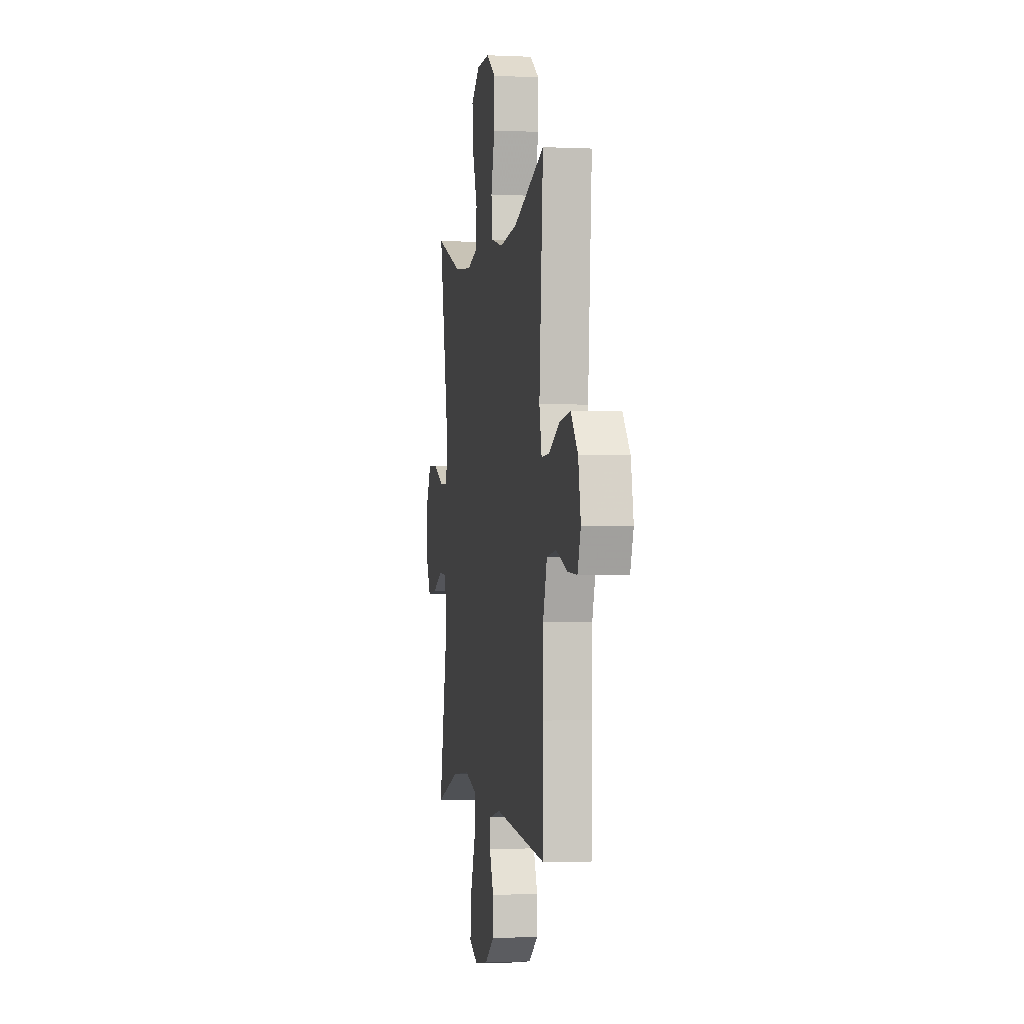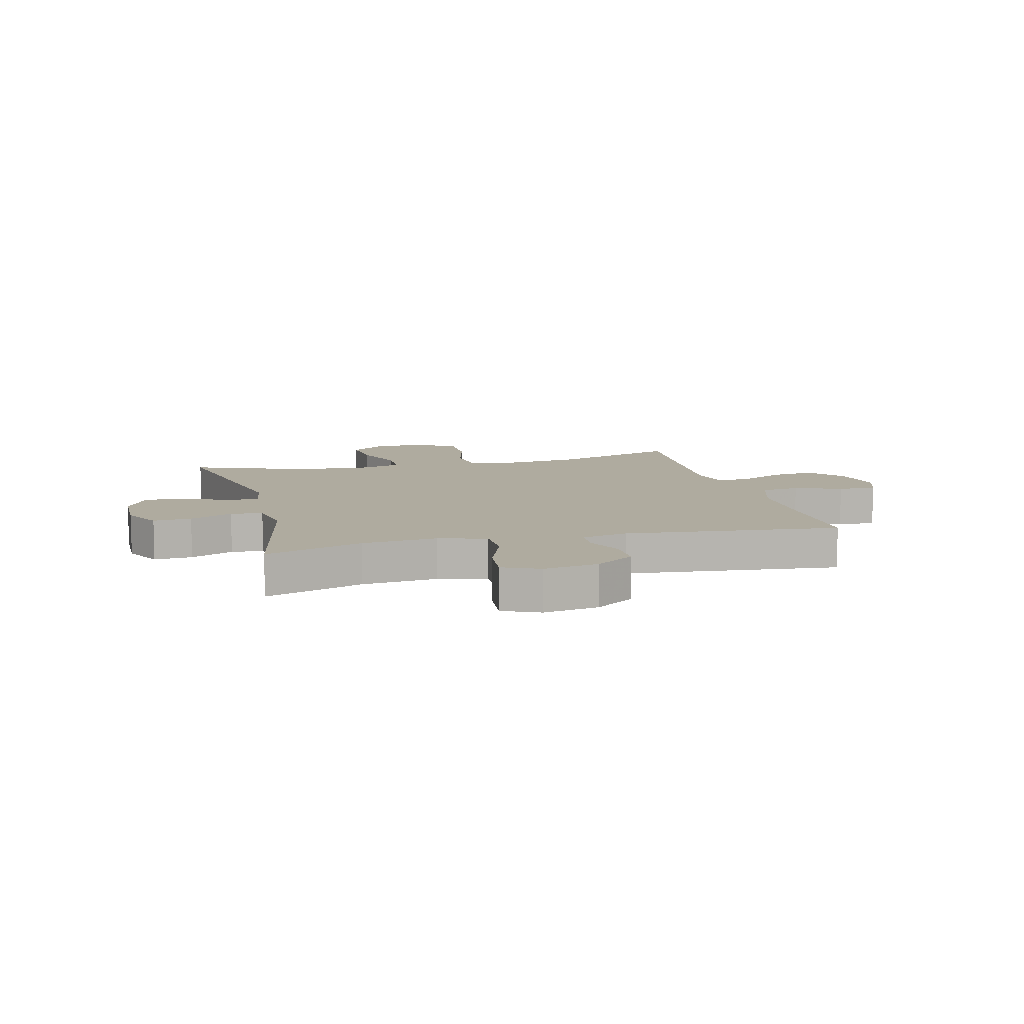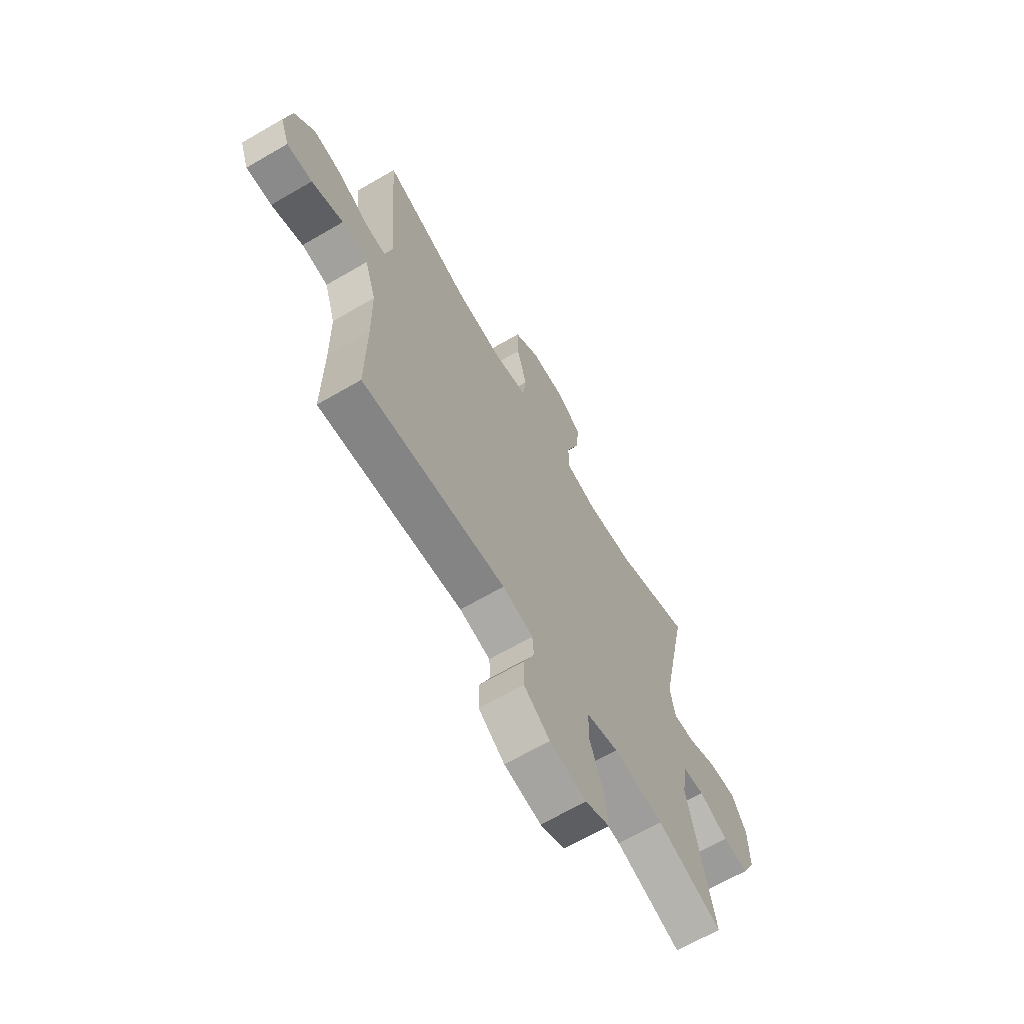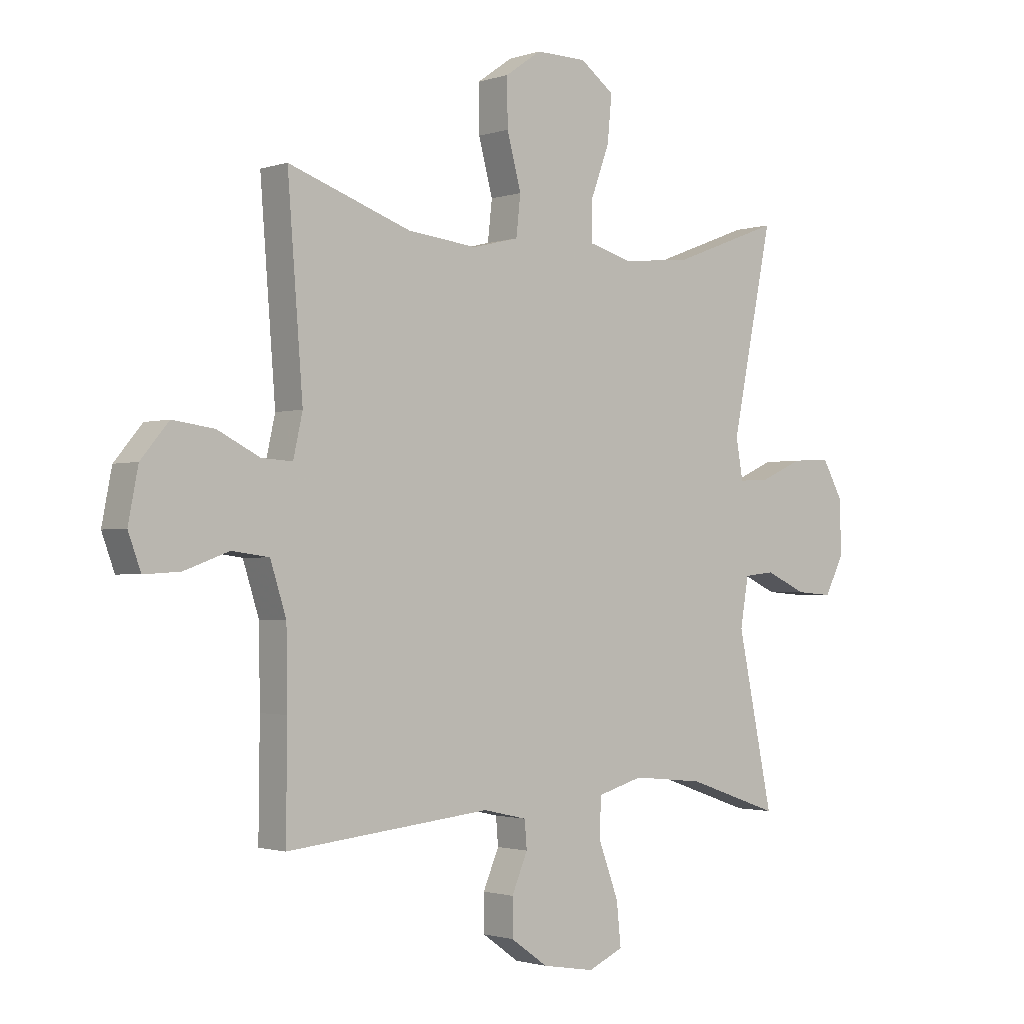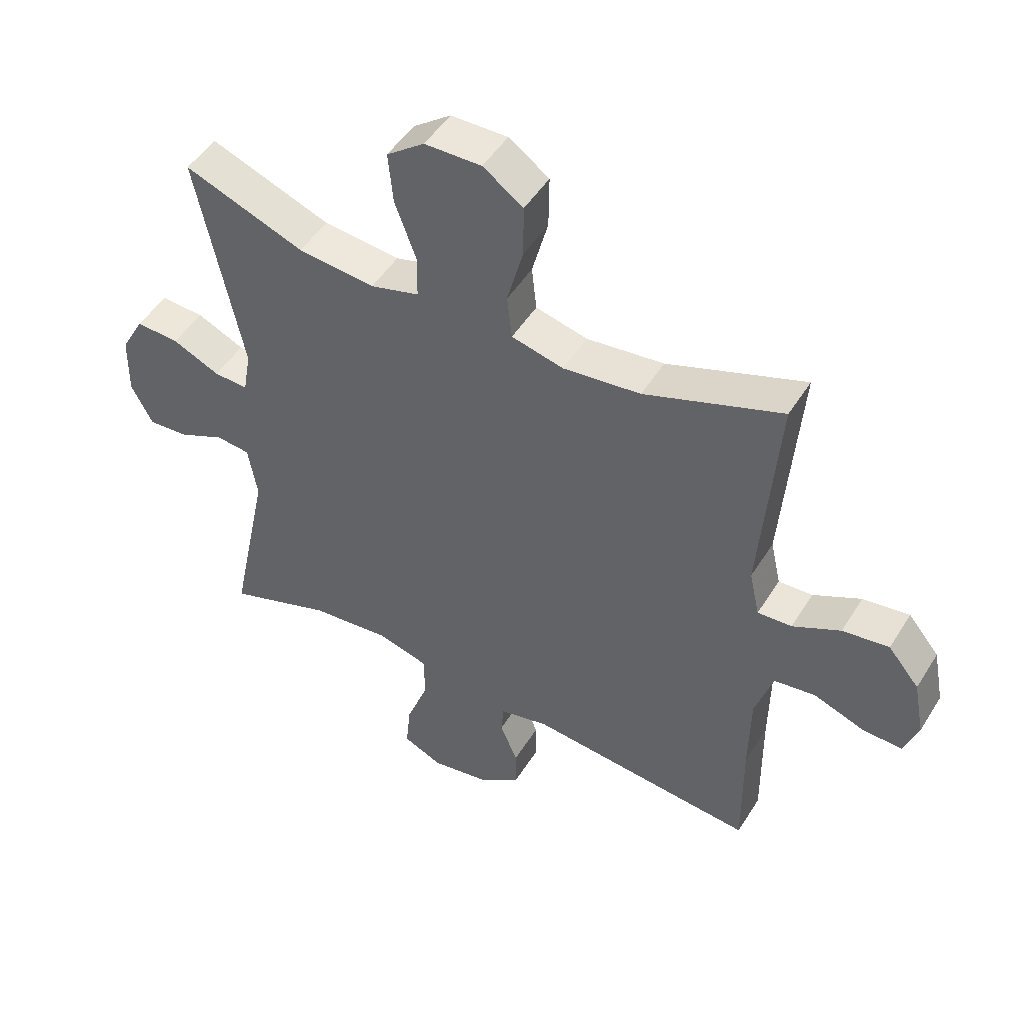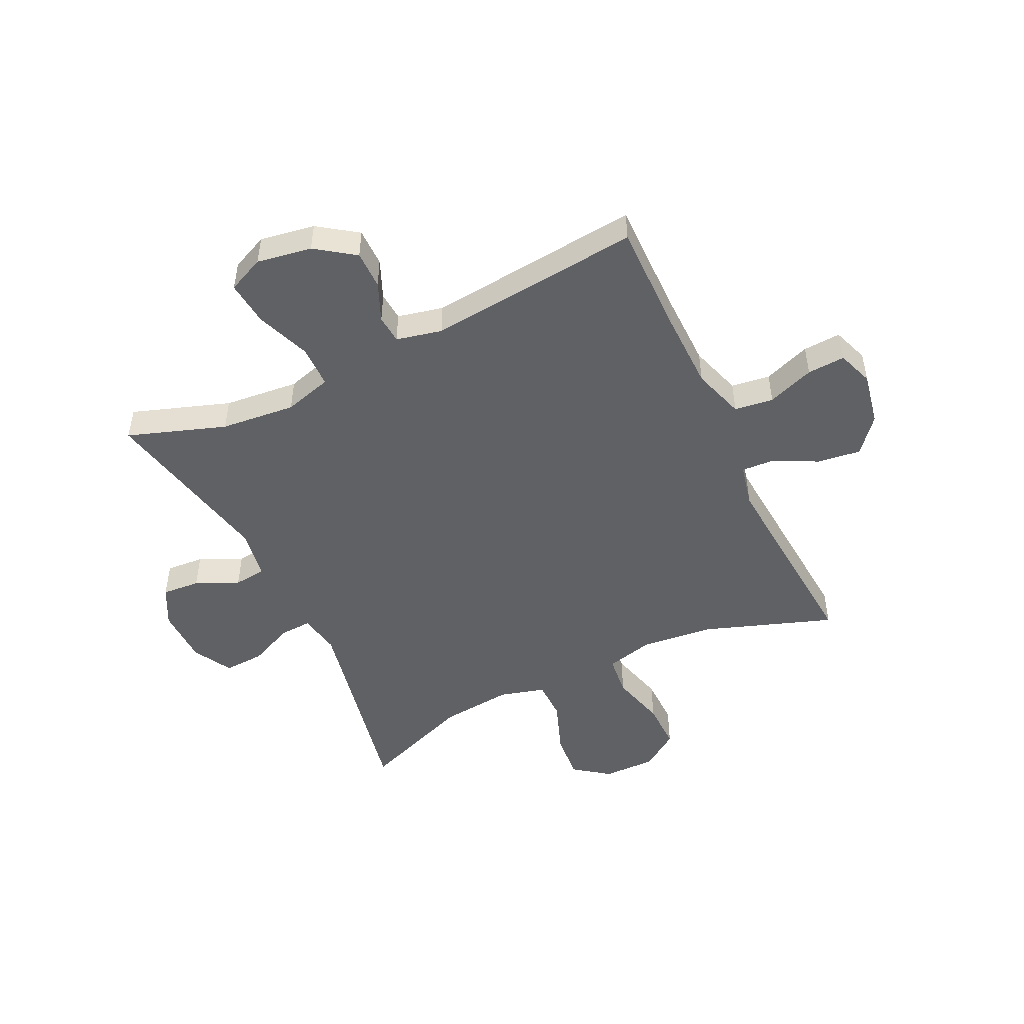
<metadata>
{"format":"obj","ext":"obj","renderer":"f3d","projection":"perspective","resolution":1024,"background":"white","views":[{"elev":-1.5,"azim":-99.8,"up":"+Z"},{"elev":9.6,"azim":165.7,"up":"+Y"},{"elev":-66.2,"azim":-59.7,"up":"+Z"},{"elev":-1.6,"azim":-40.2,"up":"+Z"},{"elev":48.6,"azim":-149.4,"up":"+Z"},{"elev":-49.1,"azim":-154.4,"up":"+Y"}]}
</metadata>
<code>
v 0.5 0.07 0.5
v 0.425 0.07 0.134
v 0.438 0.07 0.061
v 0.494 0.07 0.064
v 0.572 0.07 0.099
v 0.643 0.07 0.103
v 0.681 0.07 0.035
v 0.683 0.07 -0.065
v 0.648 0.07 -0.133
v 0.581 0.07 -0.128
v 0.506 0.07 -0.094
v 0.45 0.07 -0.1
v 0.435 0.07 -0.189
v 0.5 0.07 -0.5
v 0.329 0.07 -0.441
v 0.198 0.07 -0.428
v 0.114 0.07 -0.452
v 0.113 0.07 -0.526
v 0.149 0.07 -0.622
v 0.157 0.07 -0.7
v 0.093 0.07 -0.729
v -0.003 0.07 -0.713
v -0.071 0.07 -0.665
v -0.071 0.07 -0.598
v -0.042 0.07 -0.53
v -0.046 0.07 -0.48
v -0.126 0.07 -0.462
v -0.5 0.07 -0.5
v -0.498 0.07 -0.303
v -0.5 0.07 -0.166
v -0.529 0.07 -0.075
v -0.597 0.07 -0.066
v -0.679 0.07 -0.096
v -0.745 0.07 -0.1
v -0.768 0.07 -0.037
v -0.75 0.07 0.056
v -0.699 0.07 0.117
v -0.623 0.07 0.107
v -0.545 0.07 0.068
v -0.489 0.07 0.065
v -0.472 0.07 0.141
v -0.5 0.07 0.5
v -0.275 0.07 0.421
v -0.148 0.07 0.407
v -0.063 0.07 0.428
v -0.055 0.07 0.5
v -0.081 0.07 0.597
v -0.082 0.07 0.683
v -0.016 0.07 0.729
v 0.077 0.07 0.728
v 0.139 0.07 0.682
v 0.131 0.07 0.598
v 0.096 0.07 0.504
v 0.097 0.07 0.434
v 0.177 0.07 0.412
v 0.303 0.07 0.425
v 0.5 0 0.5
v 0.425 0 0.134
v 0.438 0 0.061
v 0.494 0 0.064
v 0.572 0 0.099
v 0.643 0 0.103
v 0.681 0 0.035
v 0.683 0 -0.065
v 0.648 0 -0.133
v 0.581 0 -0.128
v 0.506 0 -0.094
v 0.45 0 -0.1
v 0.435 0 -0.189
v 0.5 0 -0.5
v 0.329 0 -0.441
v 0.198 0 -0.428
v 0.114 0 -0.452
v 0.113 0 -0.526
v 0.149 0 -0.622
v 0.157 0 -0.7
v 0.093 0 -0.729
v -0.003 0 -0.713
v -0.071 0 -0.665
v -0.071 0 -0.598
v -0.042 0 -0.53
v -0.046 0 -0.48
v -0.126 0 -0.462
v -0.5 0 -0.5
v -0.498 0 -0.303
v -0.5 0 -0.166
v -0.529 0 -0.075
v -0.597 0 -0.066
v -0.679 0 -0.096
v -0.745 0 -0.1
v -0.768 0 -0.037
v -0.75 0 0.056
v -0.699 0 0.117
v -0.623 0 0.107
v -0.545 0 0.068
v -0.489 0 0.065
v -0.472 0 0.141
v -0.5 0 0.5
v -0.275 0 0.421
v -0.148 0 0.407
v -0.063 0 0.428
v -0.055 0 0.5
v -0.081 0 0.597
v -0.082 0 0.683
v -0.016 0 0.729
v 0.077 0 0.728
v 0.139 0 0.682
v 0.131 0 0.598
v 0.096 0 0.504
v 0.097 0 0.434
v 0.177 0 0.412
v 0.303 0 0.425
f 50 51 52 53
f 50 53 54
f 49 50 54
f 46 47 48 49
f 45 46 49 54
f 44 45 54 55
f 41 42 43
f 40 41 43 44
f 36 37 38 39
f 36 39 40
f 35 36 40
f 32 33 34 35
f 31 32 35 40
f 30 31 40 44
f 27 28 29
f 26 27 29 30
f 22 23 24 25
f 22 25 26
f 21 22 26
f 18 19 20 21
f 17 18 21 26
f 16 17 26 30
f 13 14 15
f 12 13 15 16
f 8 9 10 11
f 8 11 12
f 7 8 12
f 4 5 6 7
f 3 4 7 12
f 2 3 12 16
f 56 1 2 16
f 16 30 44 55
f 16 55 56
f 109 108 107 106
f 110 109 106
f 110 106 105
f 105 104 103 102
f 110 105 102 101
f 111 110 101 100
f 99 98 97
f 100 99 97 96
f 95 94 93 92
f 96 95 92
f 96 92 91
f 91 90 89 88
f 96 91 88 87
f 100 96 87 86
f 85 84 83
f 86 85 83 82
f 81 80 79 78
f 82 81 78
f 82 78 77
f 77 76 75 74
f 82 77 74 73
f 86 82 73 72
f 71 70 69
f 72 71 69 68
f 67 66 65 64
f 68 67 64
f 68 64 63
f 63 62 61 60
f 68 63 60 59
f 72 68 59 58
f 72 58 57 112
f 111 100 86 72
f 112 111 72
f 1 57 58 2
f 2 58 59 3
f 3 59 60 4
f 4 60 61 5
f 5 61 62 6
f 6 62 63 7
f 7 63 64 8
f 8 64 65 9
f 9 65 66 10
f 10 66 67 11
f 11 67 68 12
f 12 68 69 13
f 13 69 70 14
f 14 70 71 15
f 15 71 72 16
f 16 72 73 17
f 17 73 74 18
f 18 74 75 19
f 19 75 76 20
f 20 76 77 21
f 21 77 78 22
f 22 78 79 23
f 23 79 80 24
f 24 80 81 25
f 25 81 82 26
f 26 82 83 27
f 27 83 84 28
f 28 84 85 29
f 29 85 86 30
f 30 86 87 31
f 31 87 88 32
f 32 88 89 33
f 33 89 90 34
f 34 90 91 35
f 35 91 92 36
f 36 92 93 37
f 37 93 94 38
f 38 94 95 39
f 39 95 96 40
f 40 96 97 41
f 41 97 98 42
f 42 98 99 43
f 43 99 100 44
f 44 100 101 45
f 45 101 102 46
f 46 102 103 47
f 47 103 104 48
f 48 104 105 49
f 49 105 106 50
f 50 106 107 51
f 51 107 108 52
f 52 108 109 53
f 53 109 110 54
f 54 110 111 55
f 55 111 112 56
f 56 112 57 1

</code>
